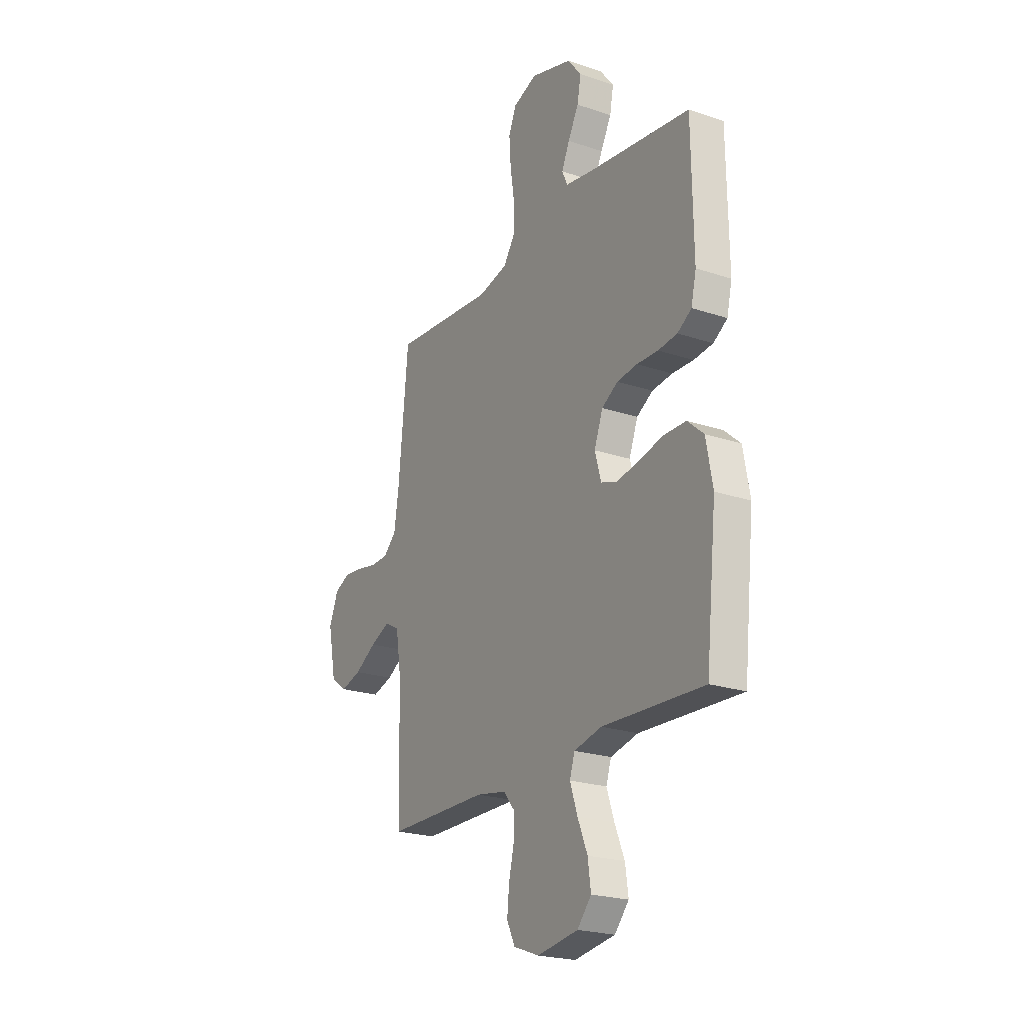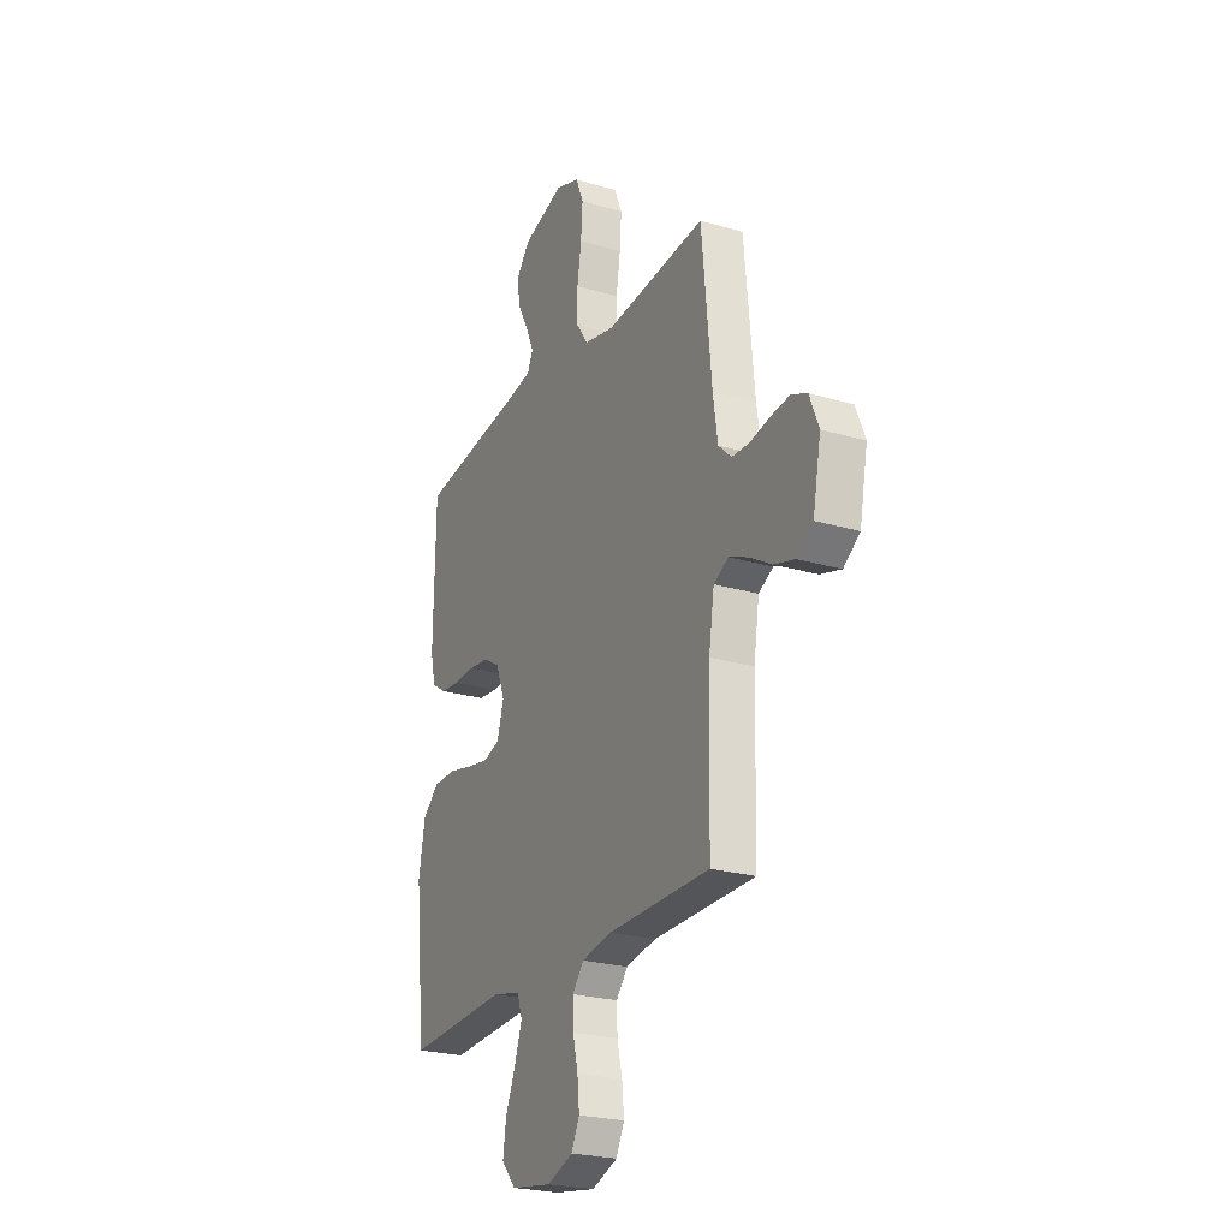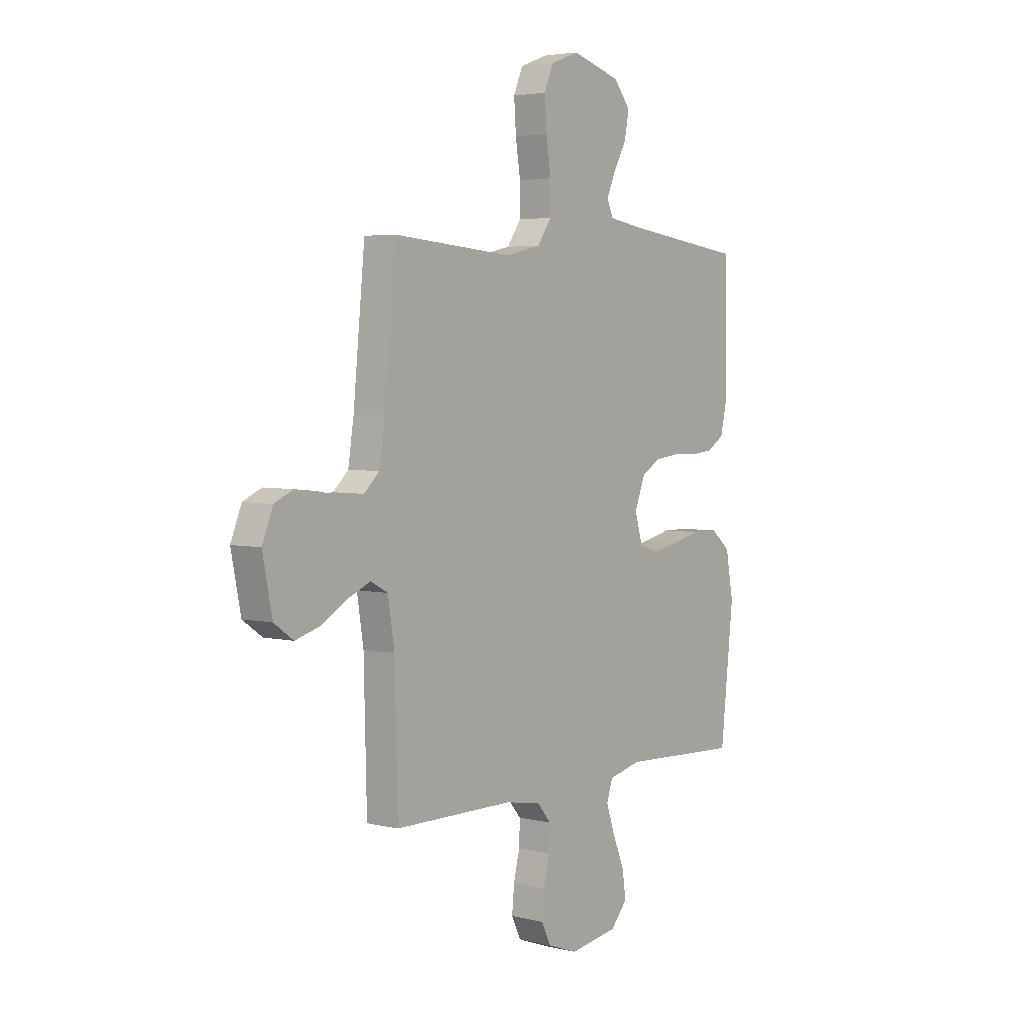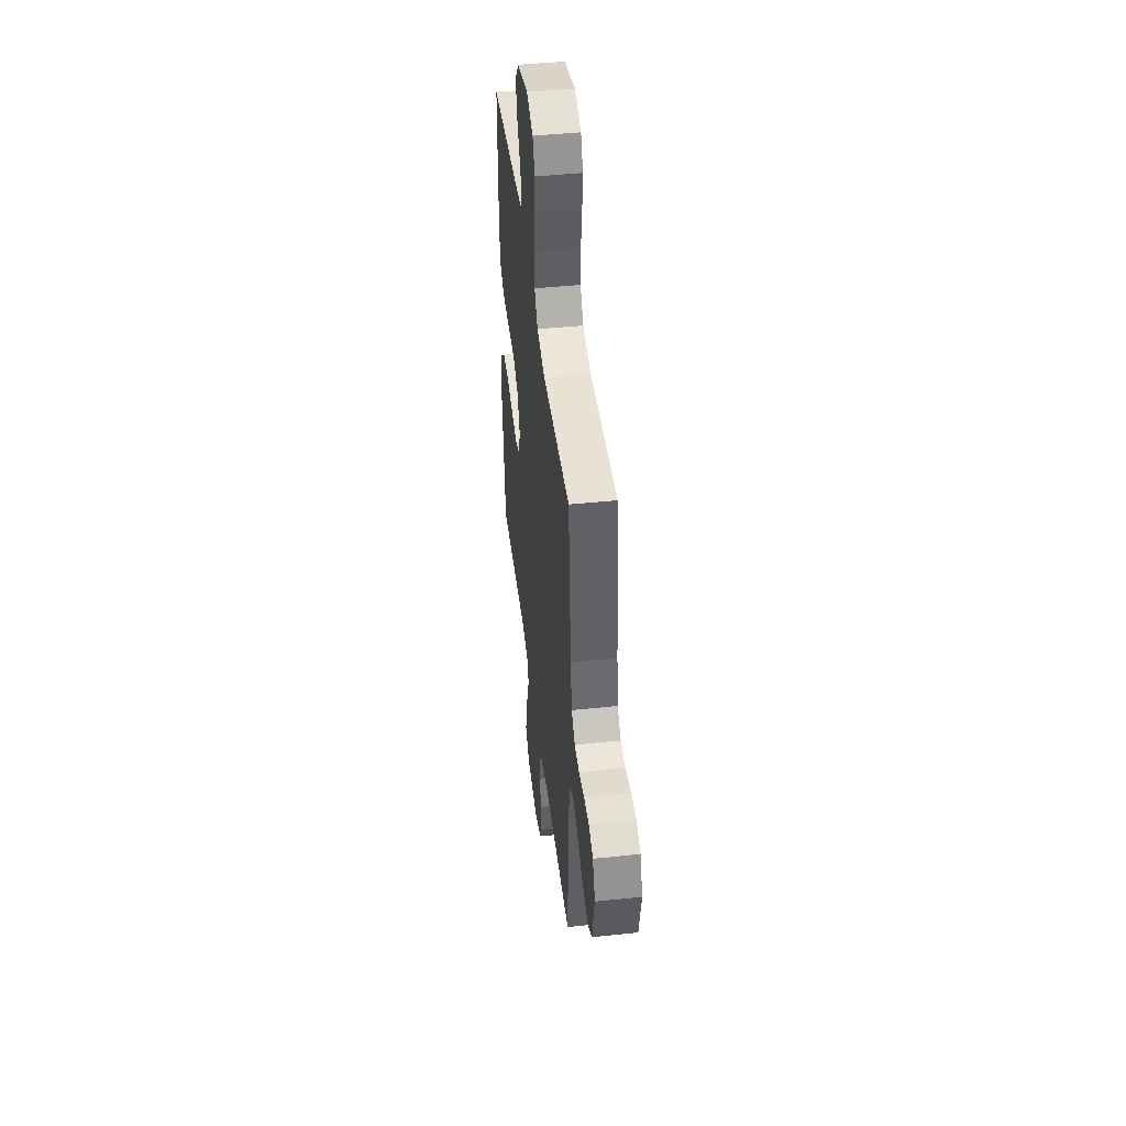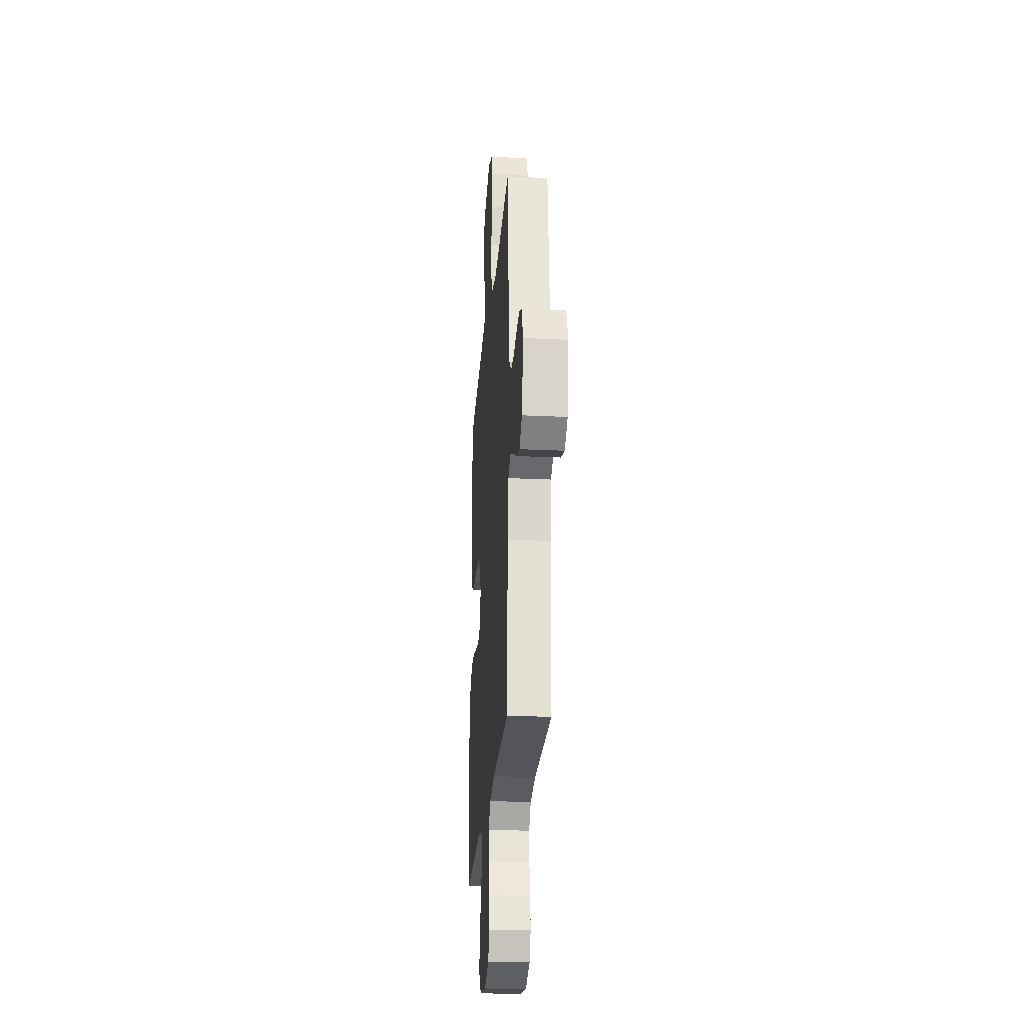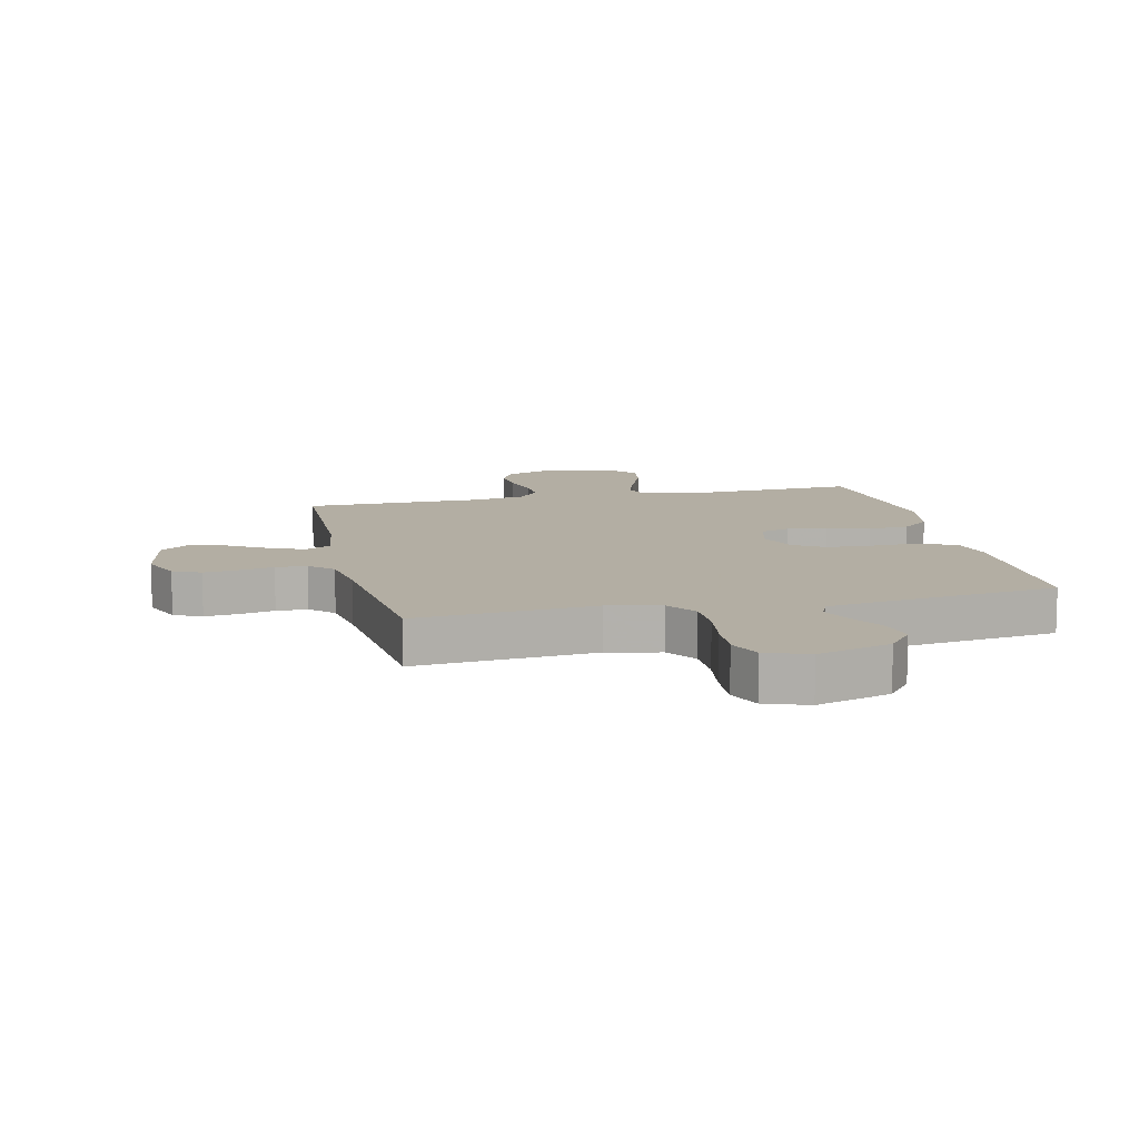
<metadata>
{"format":"obj","ext":"obj","renderer":"f3d","projection":"perspective","resolution":1024,"background":"white","views":[{"elev":-22.5,"azim":59.9,"up":"+Z"},{"elev":-24.2,"azim":-116.0,"up":"+Z"},{"elev":4.1,"azim":-51.6,"up":"+Z"},{"elev":45.7,"azim":-96.9,"up":"+Z"},{"elev":-24.6,"azim":-94.4,"up":"+Z"},{"elev":10.9,"azim":-13.0,"up":"+Y"}]}
</metadata>
<code>
v 0.5 0.07 -0.5
v 0.2 0.07 -0.486
v 0.118 0.07 -0.505
v 0.103 0.07 -0.551
v 0.125 0.07 -0.616
v 0.154 0.07 -0.686
v 0.163 0.07 -0.75
v 0.121 0.07 -0.798
v 0 0.07 -0.817
v -0.076 0.07 -0.789
v -0.1 0.07 -0.74
v -0.094 0.07 -0.679
v -0.079 0.07 -0.616
v -0.077 0.07 -0.559
v -0.111 0.07 -0.518
v -0.2 0.07 -0.502
v -0.5 0.07 -0.5
v -0.507 0.07 -0.2
v -0.523 0.07 -0.097
v -0.566 0.07 -0.074
v -0.624 0.07 -0.099
v -0.688 0.07 -0.137
v -0.749 0.07 -0.155
v -0.797 0.07 -0.121
v -0.821 0.07 0
v -0.794 0.07 0.067
v -0.748 0.07 0.088
v -0.692 0.07 0.082
v -0.633 0.07 0.07
v -0.581 0.07 0.072
v -0.543 0.07 0.108
v -0.529 0.07 0.2
v -0.5 0.07 0.5
v -0.2 0.07 0.475
v -0.112 0.07 0.495
v -0.077 0.07 0.546
v -0.077 0.07 0.617
v -0.089 0.07 0.695
v -0.094 0.07 0.768
v -0.071 0.07 0.823
v 0 0.07 0.849
v 0.123 0.07 0.812
v 0.164 0.07 0.76
v 0.153 0.07 0.701
v 0.121 0.07 0.642
v 0.098 0.07 0.59
v 0.114 0.07 0.554
v 0.2 0.07 0.54
v 0.5 0.07 0.5
v 0.504 0.07 0.2
v 0.489 0.07 0.135
v 0.447 0.07 0.108
v 0.39 0.07 0.102
v 0.327 0.07 0.104
v 0.267 0.07 0.097
v 0.219 0.07 0.068
v 0.193 0.07 0
v 0.212 0.07 -0.066
v 0.26 0.07 -0.082
v 0.326 0.07 -0.07
v 0.399 0.07 -0.053
v 0.465 0.07 -0.054
v 0.513 0.07 -0.096
v 0.532 0.07 -0.2
v 0.5 0 -0.5
v 0.2 0 -0.486
v 0.118 0 -0.505
v 0.103 0 -0.551
v 0.125 0 -0.616
v 0.154 0 -0.686
v 0.163 0 -0.75
v 0.121 0 -0.798
v 0 0 -0.817
v -0.076 0 -0.789
v -0.1 0 -0.74
v -0.094 0 -0.679
v -0.079 0 -0.616
v -0.077 0 -0.559
v -0.111 0 -0.518
v -0.2 0 -0.502
v -0.5 0 -0.5
v -0.507 0 -0.2
v -0.523 0 -0.097
v -0.566 0 -0.074
v -0.624 0 -0.099
v -0.688 0 -0.137
v -0.749 0 -0.155
v -0.797 0 -0.121
v -0.821 0 0
v -0.794 0 0.067
v -0.748 0 0.088
v -0.692 0 0.082
v -0.633 0 0.07
v -0.581 0 0.072
v -0.543 0 0.108
v -0.529 0 0.2
v -0.5 0 0.5
v -0.2 0 0.475
v -0.112 0 0.495
v -0.077 0 0.546
v -0.077 0 0.617
v -0.089 0 0.695
v -0.094 0 0.768
v -0.071 0 0.823
v 0 0 0.849
v 0.123 0 0.812
v 0.164 0 0.76
v 0.153 0 0.701
v 0.121 0 0.642
v 0.098 0 0.59
v 0.114 0 0.554
v 0.2 0 0.54
v 0.5 0 0.5
v 0.504 0 0.2
v 0.489 0 0.135
v 0.447 0 0.108
v 0.39 0 0.102
v 0.327 0 0.104
v 0.267 0 0.097
v 0.219 0 0.068
v 0.193 0 0
v 0.212 0 -0.066
v 0.26 0 -0.082
v 0.326 0 -0.07
v 0.399 0 -0.053
v 0.465 0 -0.054
v 0.513 0 -0.096
v 0.532 0 -0.2
f 64 1 2
f 63 64 2
f 62 63 2
f 61 62 2
f 60 61 2
f 59 60 2 3
f 58 59 3
f 57 58 3 4
f 52 53 54
f 51 52 54
f 50 51 54
f 49 50 54
f 48 49 54
f 47 48 54 55
f 46 47 55 56
f 43 44 45
f 42 43 45
f 41 42 45
f 40 41 45
f 39 40 45
f 38 39 45
f 37 38 45
f 36 37 45 46
f 46 56 57
f 36 46 57
f 35 36 57
f 32 33 34
f 35 57 4
f 34 35 4
f 32 34 4
f 31 32 4
f 27 28 29
f 26 27 29
f 25 26 29
f 24 25 29
f 23 24 29
f 22 23 29
f 21 22 29
f 20 21 29 30
f 16 17 18
f 15 16 18 19
f 11 12 13
f 10 11 13
f 9 10 13
f 8 9 13
f 7 8 13
f 6 7 13
f 5 6 13
f 5 13 14
f 4 5 14 15
f 19 20 30 31
f 4 15 19 31
f 66 65 128
f 66 128 127
f 66 127 126
f 66 126 125
f 66 125 124
f 67 66 124 123
f 67 123 122
f 68 67 122 121
f 118 117 116
f 118 116 115
f 118 115 114
f 118 114 113
f 118 113 112
f 119 118 112 111
f 120 119 111 110
f 109 108 107
f 109 107 106
f 109 106 105
f 109 105 104
f 109 104 103
f 109 103 102
f 109 102 101
f 110 109 101 100
f 121 120 110
f 121 110 100
f 121 100 99
f 98 97 96
f 68 121 99
f 68 99 98
f 68 98 96
f 68 96 95
f 93 92 91
f 93 91 90
f 93 90 89
f 93 89 88
f 93 88 87
f 93 87 86
f 93 86 85
f 94 93 85 84
f 82 81 80
f 83 82 80 79
f 77 76 75
f 77 75 74
f 77 74 73
f 77 73 72
f 77 72 71
f 77 71 70
f 77 70 69
f 78 77 69
f 79 78 69 68
f 95 94 84 83
f 95 83 79 68
f 1 65 66 2
f 2 66 67 3
f 3 67 68 4
f 4 68 69 5
f 5 69 70 6
f 6 70 71 7
f 7 71 72 8
f 8 72 73 9
f 9 73 74 10
f 10 74 75 11
f 11 75 76 12
f 12 76 77 13
f 13 77 78 14
f 14 78 79 15
f 15 79 80 16
f 16 80 81 17
f 17 81 82 18
f 18 82 83 19
f 19 83 84 20
f 20 84 85 21
f 21 85 86 22
f 22 86 87 23
f 23 87 88 24
f 24 88 89 25
f 25 89 90 26
f 26 90 91 27
f 27 91 92 28
f 28 92 93 29
f 29 93 94 30
f 30 94 95 31
f 31 95 96 32
f 32 96 97 33
f 33 97 98 34
f 34 98 99 35
f 35 99 100 36
f 36 100 101 37
f 37 101 102 38
f 38 102 103 39
f 39 103 104 40
f 40 104 105 41
f 41 105 106 42
f 42 106 107 43
f 43 107 108 44
f 44 108 109 45
f 45 109 110 46
f 46 110 111 47
f 47 111 112 48
f 48 112 113 49
f 49 113 114 50
f 50 114 115 51
f 51 115 116 52
f 52 116 117 53
f 53 117 118 54
f 54 118 119 55
f 55 119 120 56
f 56 120 121 57
f 57 121 122 58
f 58 122 123 59
f 59 123 124 60
f 60 124 125 61
f 61 125 126 62
f 62 126 127 63
f 63 127 128 64
f 64 128 65 1

</code>
